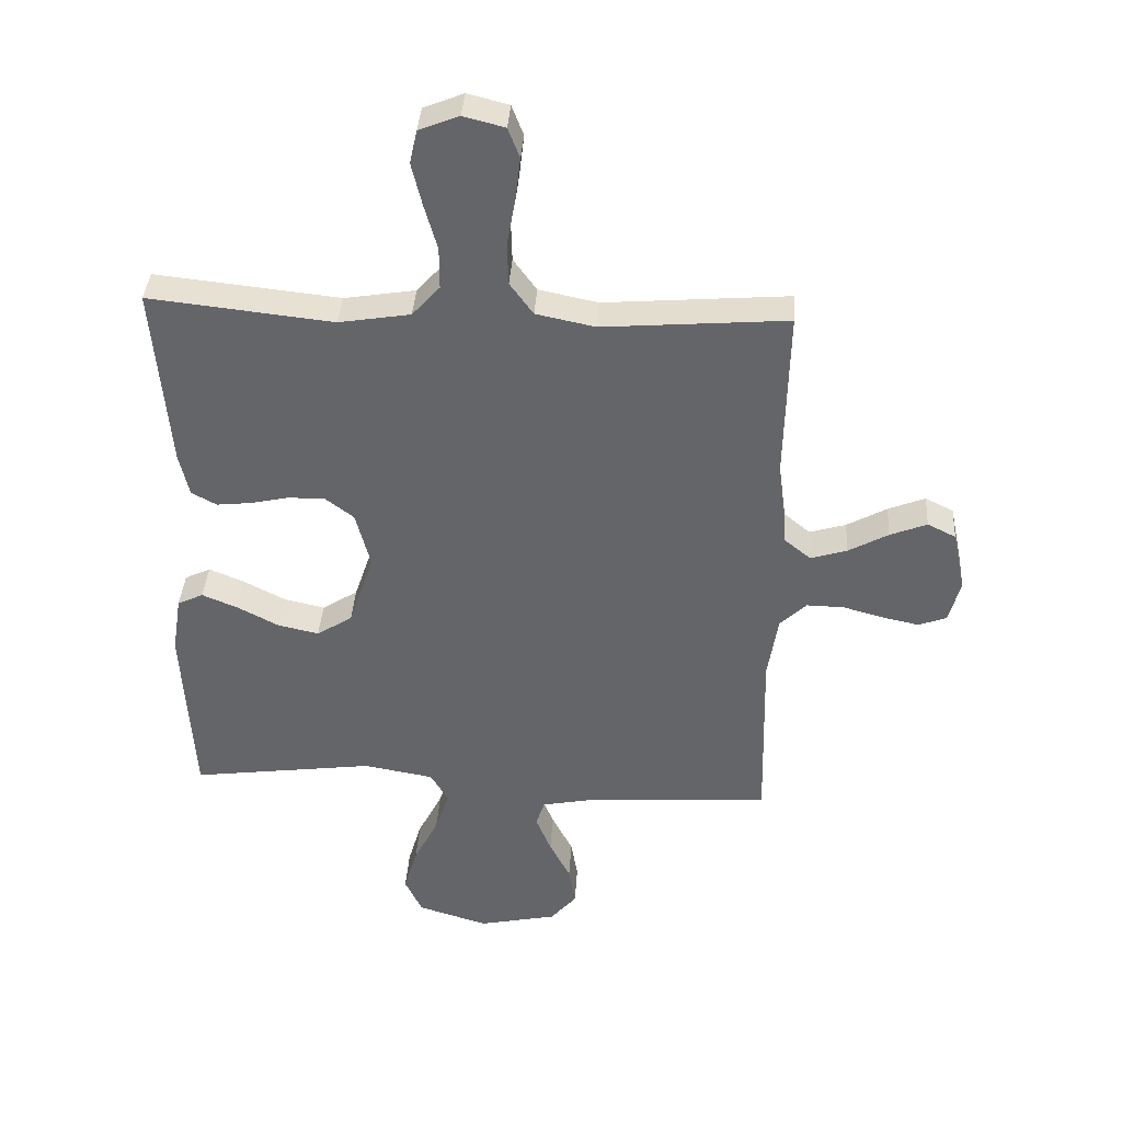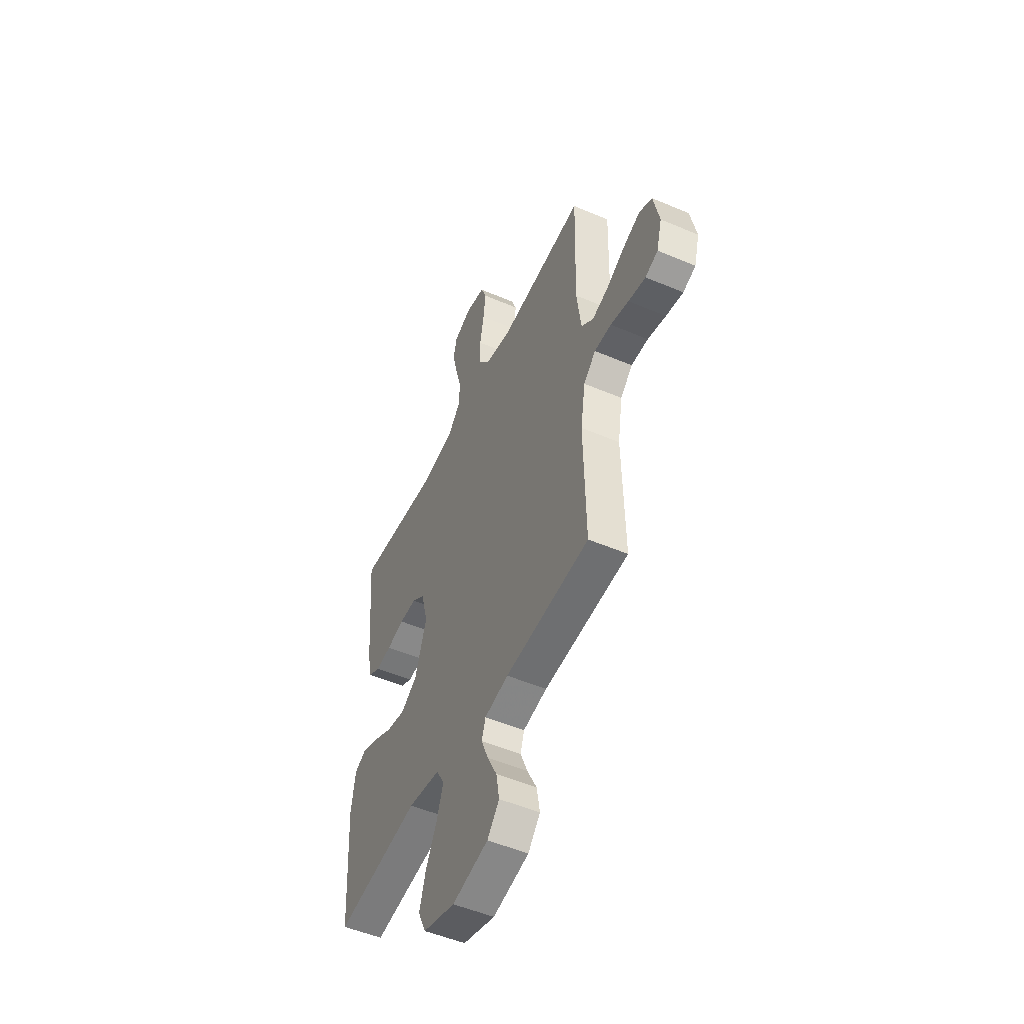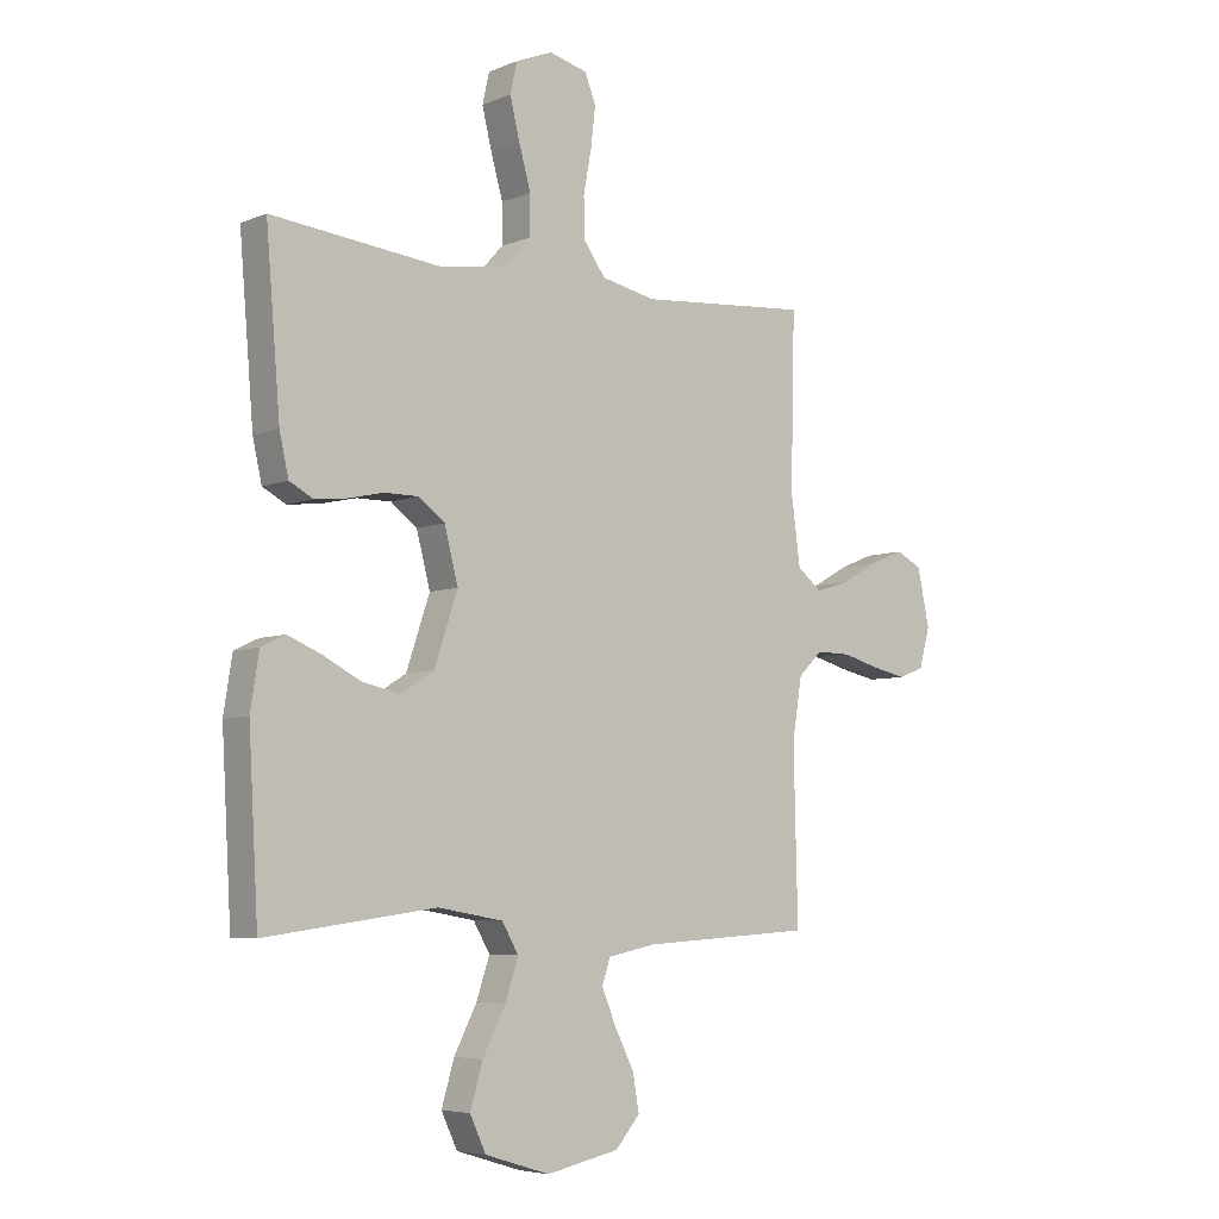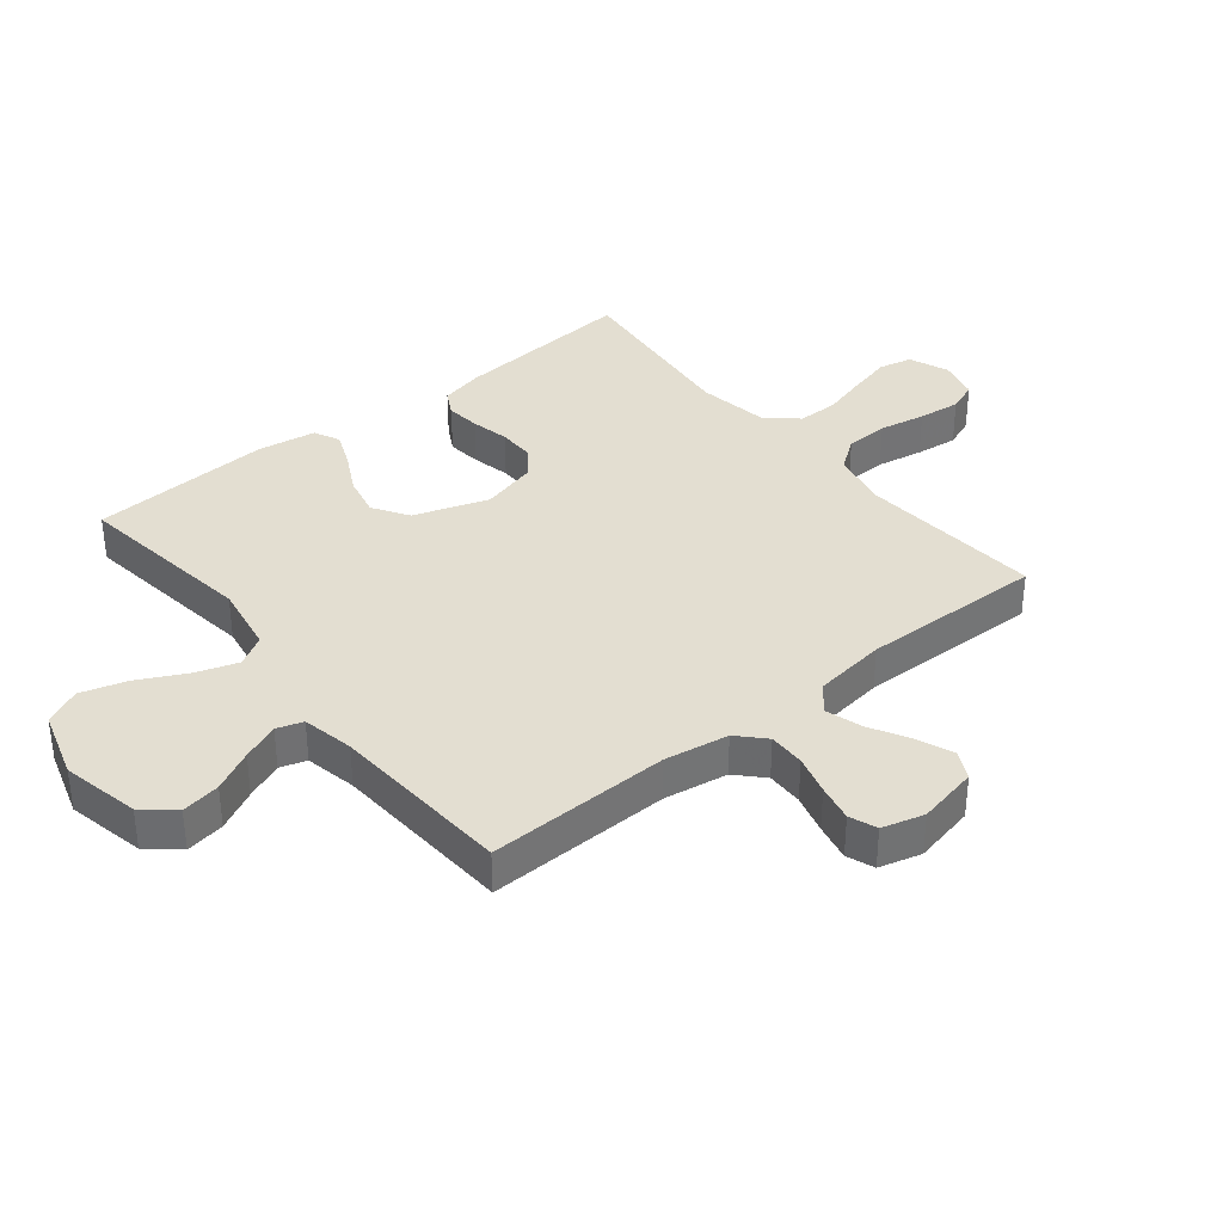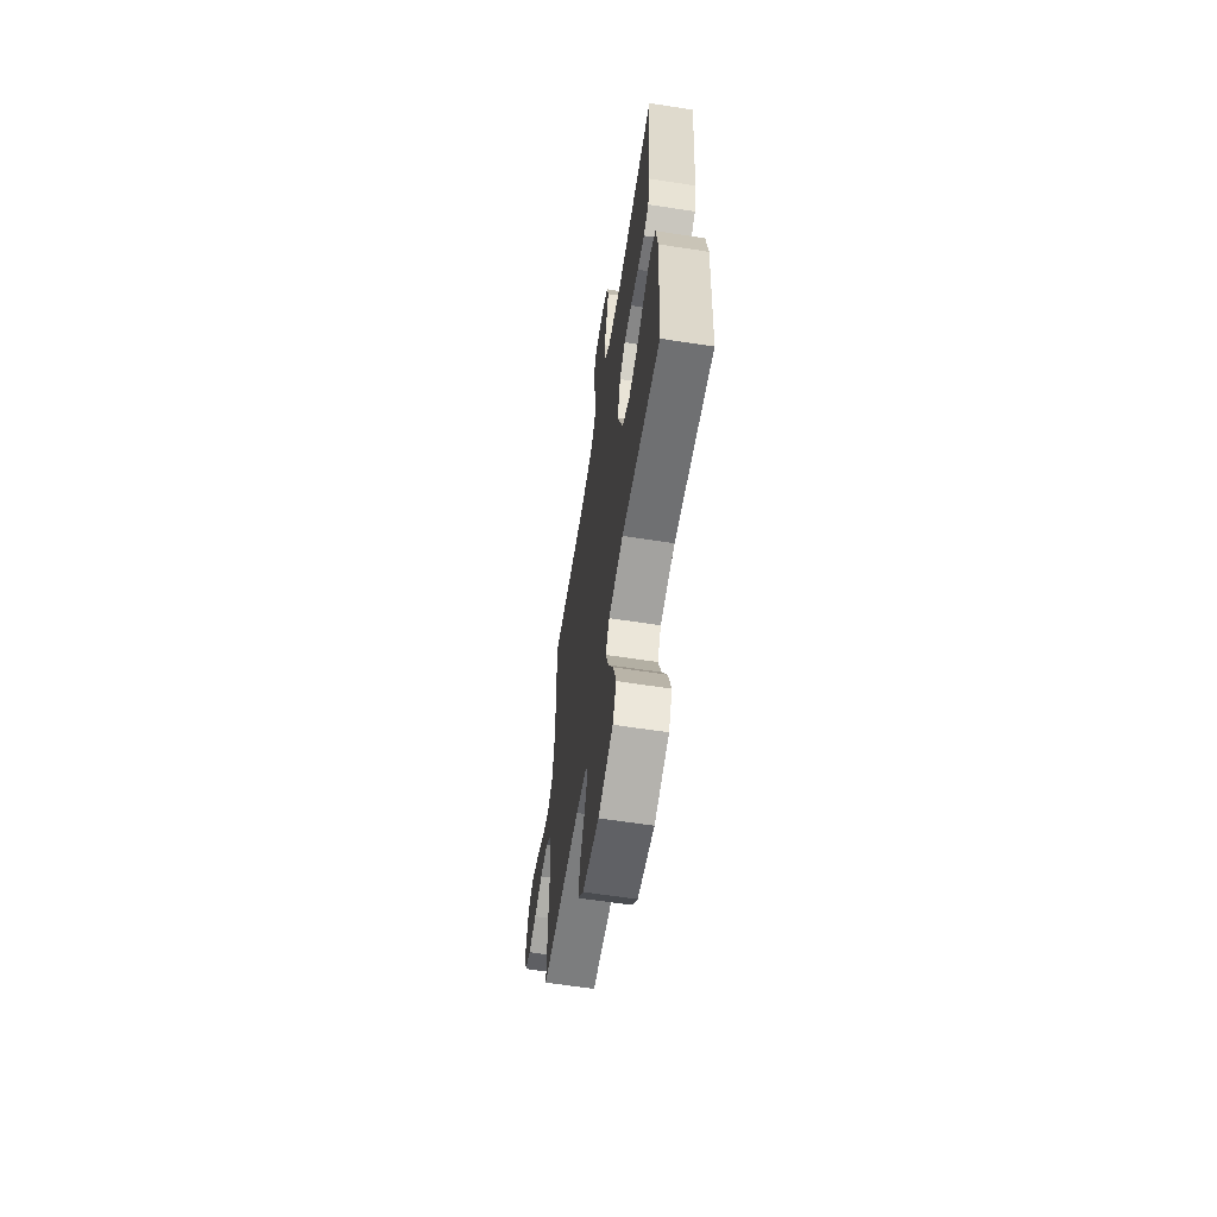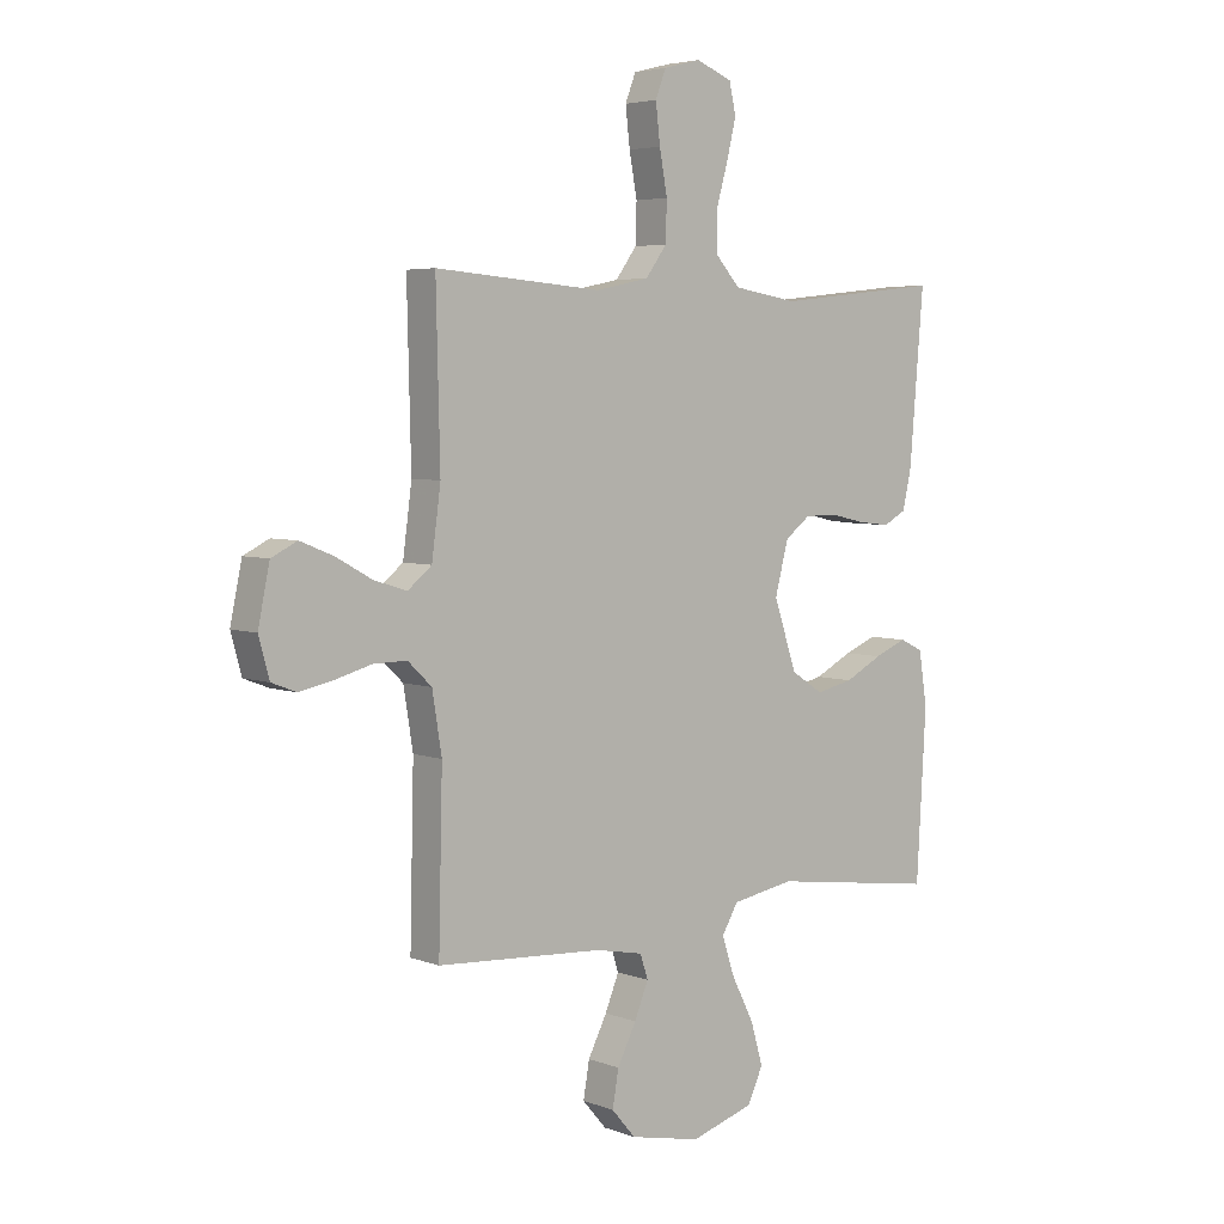
<metadata>
{"format":"obj","ext":"obj","renderer":"f3d","projection":"perspective","resolution":1024,"background":"white","views":[{"elev":38.1,"azim":-176.3,"up":"+Z"},{"elev":-51.3,"azim":-114.9,"up":"+Z"},{"elev":-5.8,"azim":140.8,"up":"+Z"},{"elev":36.1,"azim":-128.9,"up":"+Y"},{"elev":-62.4,"azim":81.1,"up":"+Z"},{"elev":4.7,"azim":-40.3,"up":"+Z"}]}
</metadata>
<code>
v 0.5 0.07 0.5
v 0.475 0.07 0.2
v 0.459 0.07 0.129
v 0.418 0.07 0.107
v 0.362 0.07 0.113
v 0.299 0.07 0.127
v 0.239 0.07 0.127
v 0.193 0.07 0.092
v 0.169 0.07 0
v 0.21 0.07 -0.122
v 0.268 0.07 -0.159
v 0.335 0.07 -0.144
v 0.402 0.07 -0.109
v 0.46 0.07 -0.085
v 0.502 0.07 -0.105
v 0.517 0.07 -0.2
v 0.5 0.07 -0.5
v 0.2 0.07 -0.46
v 0.086 0.07 -0.48
v 0.057 0.07 -0.53
v 0.08 0.07 -0.599
v 0.12 0.07 -0.677
v 0.142 0.07 -0.752
v 0.114 0.07 -0.812
v 0 0.07 -0.847
v -0.128 0.07 -0.82
v -0.171 0.07 -0.77
v -0.16 0.07 -0.706
v -0.126 0.07 -0.639
v -0.101 0.07 -0.578
v -0.115 0.07 -0.535
v -0.2 0.07 -0.518
v -0.5 0.07 -0.5
v -0.493 0.07 -0.2
v -0.51 0.07 -0.095
v -0.553 0.07 -0.054
v -0.613 0.07 -0.055
v -0.678 0.07 -0.073
v -0.739 0.07 -0.086
v -0.784 0.07 -0.069
v -0.803 0.07 0
v -0.782 0.07 0.1
v -0.736 0.07 0.123
v -0.676 0.07 0.099
v -0.611 0.07 0.063
v -0.552 0.07 0.045
v -0.509 0.07 0.08
v -0.493 0.07 0.2
v -0.5 0.07 0.5
v -0.2 0.07 0.476
v -0.104 0.07 0.496
v -0.066 0.07 0.548
v -0.064 0.07 0.618
v -0.078 0.07 0.694
v -0.086 0.07 0.763
v -0.067 0.07 0.812
v 0 0.07 0.829
v 0.065 0.07 0.803
v 0.077 0.07 0.749
v 0.06 0.07 0.679
v 0.039 0.07 0.605
v 0.039 0.07 0.537
v 0.084 0.07 0.487
v 0.2 0.07 0.468
v 0.5 0 0.5
v 0.475 0 0.2
v 0.459 0 0.129
v 0.418 0 0.107
v 0.362 0 0.113
v 0.299 0 0.127
v 0.239 0 0.127
v 0.193 0 0.092
v 0.169 0 0
v 0.21 0 -0.122
v 0.268 0 -0.159
v 0.335 0 -0.144
v 0.402 0 -0.109
v 0.46 0 -0.085
v 0.502 0 -0.105
v 0.517 0 -0.2
v 0.5 0 -0.5
v 0.2 0 -0.46
v 0.086 0 -0.48
v 0.057 0 -0.53
v 0.08 0 -0.599
v 0.12 0 -0.677
v 0.142 0 -0.752
v 0.114 0 -0.812
v 0 0 -0.847
v -0.128 0 -0.82
v -0.171 0 -0.77
v -0.16 0 -0.706
v -0.126 0 -0.639
v -0.101 0 -0.578
v -0.115 0 -0.535
v -0.2 0 -0.518
v -0.5 0 -0.5
v -0.493 0 -0.2
v -0.51 0 -0.095
v -0.553 0 -0.054
v -0.613 0 -0.055
v -0.678 0 -0.073
v -0.739 0 -0.086
v -0.784 0 -0.069
v -0.803 0 0
v -0.782 0 0.1
v -0.736 0 0.123
v -0.676 0 0.099
v -0.611 0 0.063
v -0.552 0 0.045
v -0.509 0 0.08
v -0.493 0 0.2
v -0.5 0 0.5
v -0.2 0 0.476
v -0.104 0 0.496
v -0.066 0 0.548
v -0.064 0 0.618
v -0.078 0 0.694
v -0.086 0 0.763
v -0.067 0 0.812
v 0 0 0.829
v 0.065 0 0.803
v 0.077 0 0.749
v 0.06 0 0.679
v 0.039 0 0.605
v 0.039 0 0.537
v 0.084 0 0.487
v 0.2 0 0.468
f 59 60 61
f 58 59 61
f 57 58 61
f 56 57 61
f 55 56 61
f 54 55 61
f 53 54 61
f 52 53 61 62
f 51 52 62 63
f 48 49 50
f 51 63 64
f 50 51 64
f 48 50 64
f 47 48 64
f 43 44 45
f 42 43 45
f 41 42 45
f 40 41 45
f 39 40 45
f 38 39 45
f 37 38 45
f 36 37 45 46
f 64 1 2
f 47 64 2
f 46 47 2
f 36 46 2
f 35 36 2
f 27 28 29
f 26 27 29
f 25 26 29
f 24 25 29
f 23 24 29
f 22 23 29
f 21 22 29
f 20 21 29 30
f 19 20 30 31
f 16 17 18
f 15 16 18
f 14 15 18
f 13 14 18
f 12 13 18
f 11 12 18 19
f 19 31 32
f 11 19 32
f 10 11 32
f 4 5 6
f 3 4 6
f 2 3 6
f 2 6 7
f 35 2 7
f 34 35 7 8
f 32 33 34
f 10 32 34
f 9 10 34
f 8 9 34
f 125 124 123
f 125 123 122
f 125 122 121
f 125 121 120
f 125 120 119
f 125 119 118
f 125 118 117
f 126 125 117 116
f 127 126 116 115
f 114 113 112
f 128 127 115
f 128 115 114
f 128 114 112
f 128 112 111
f 109 108 107
f 109 107 106
f 109 106 105
f 109 105 104
f 109 104 103
f 109 103 102
f 109 102 101
f 110 109 101 100
f 66 65 128
f 66 128 111
f 66 111 110
f 66 110 100
f 66 100 99
f 93 92 91
f 93 91 90
f 93 90 89
f 93 89 88
f 93 88 87
f 93 87 86
f 93 86 85
f 94 93 85 84
f 95 94 84 83
f 82 81 80
f 82 80 79
f 82 79 78
f 82 78 77
f 82 77 76
f 83 82 76 75
f 96 95 83
f 96 83 75
f 96 75 74
f 70 69 68
f 70 68 67
f 70 67 66
f 71 70 66
f 71 66 99
f 72 71 99 98
f 98 97 96
f 98 96 74
f 98 74 73
f 98 73 72
f 1 65 66 2
f 2 66 67 3
f 3 67 68 4
f 4 68 69 5
f 5 69 70 6
f 6 70 71 7
f 7 71 72 8
f 8 72 73 9
f 9 73 74 10
f 10 74 75 11
f 11 75 76 12
f 12 76 77 13
f 13 77 78 14
f 14 78 79 15
f 15 79 80 16
f 16 80 81 17
f 17 81 82 18
f 18 82 83 19
f 19 83 84 20
f 20 84 85 21
f 21 85 86 22
f 22 86 87 23
f 23 87 88 24
f 24 88 89 25
f 25 89 90 26
f 26 90 91 27
f 27 91 92 28
f 28 92 93 29
f 29 93 94 30
f 30 94 95 31
f 31 95 96 32
f 32 96 97 33
f 33 97 98 34
f 34 98 99 35
f 35 99 100 36
f 36 100 101 37
f 37 101 102 38
f 38 102 103 39
f 39 103 104 40
f 40 104 105 41
f 41 105 106 42
f 42 106 107 43
f 43 107 108 44
f 44 108 109 45
f 45 109 110 46
f 46 110 111 47
f 47 111 112 48
f 48 112 113 49
f 49 113 114 50
f 50 114 115 51
f 51 115 116 52
f 52 116 117 53
f 53 117 118 54
f 54 118 119 55
f 55 119 120 56
f 56 120 121 57
f 57 121 122 58
f 58 122 123 59
f 59 123 124 60
f 60 124 125 61
f 61 125 126 62
f 62 126 127 63
f 63 127 128 64
f 64 128 65 1

</code>
